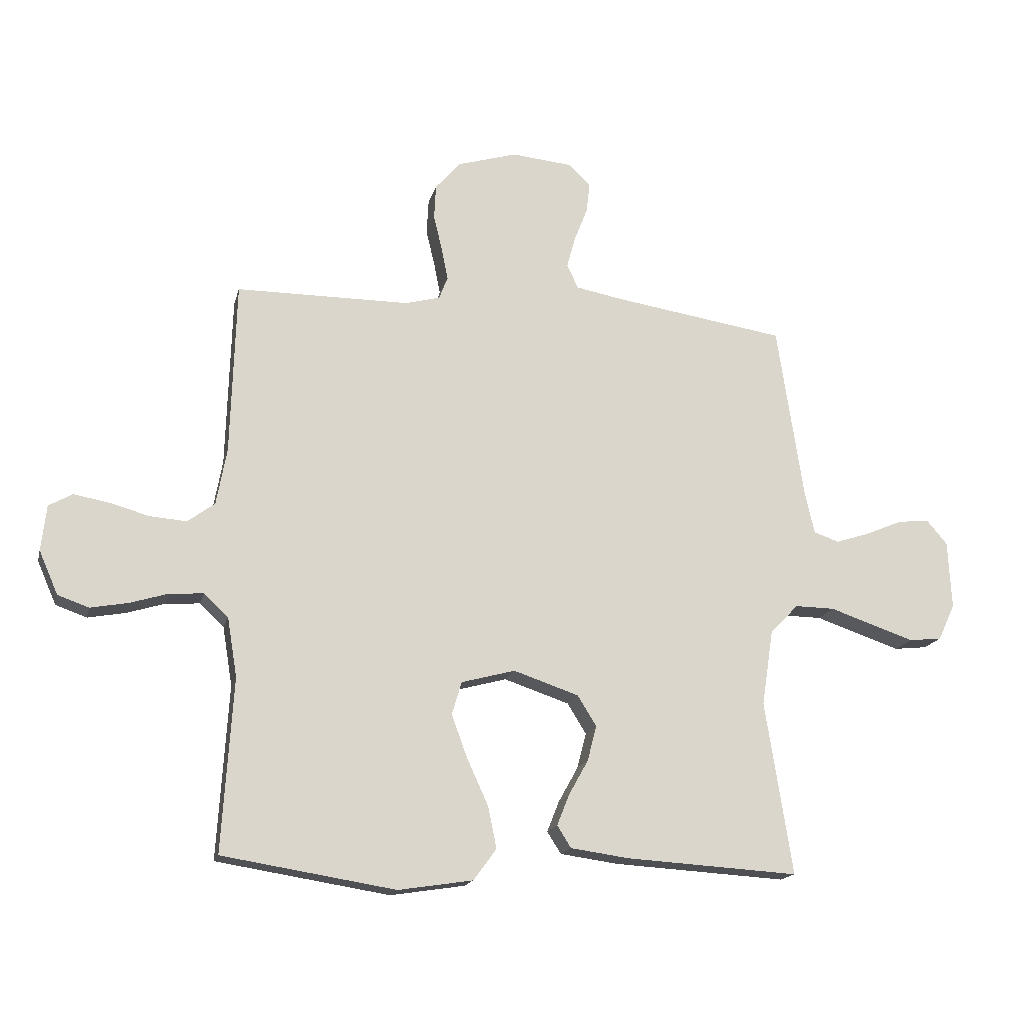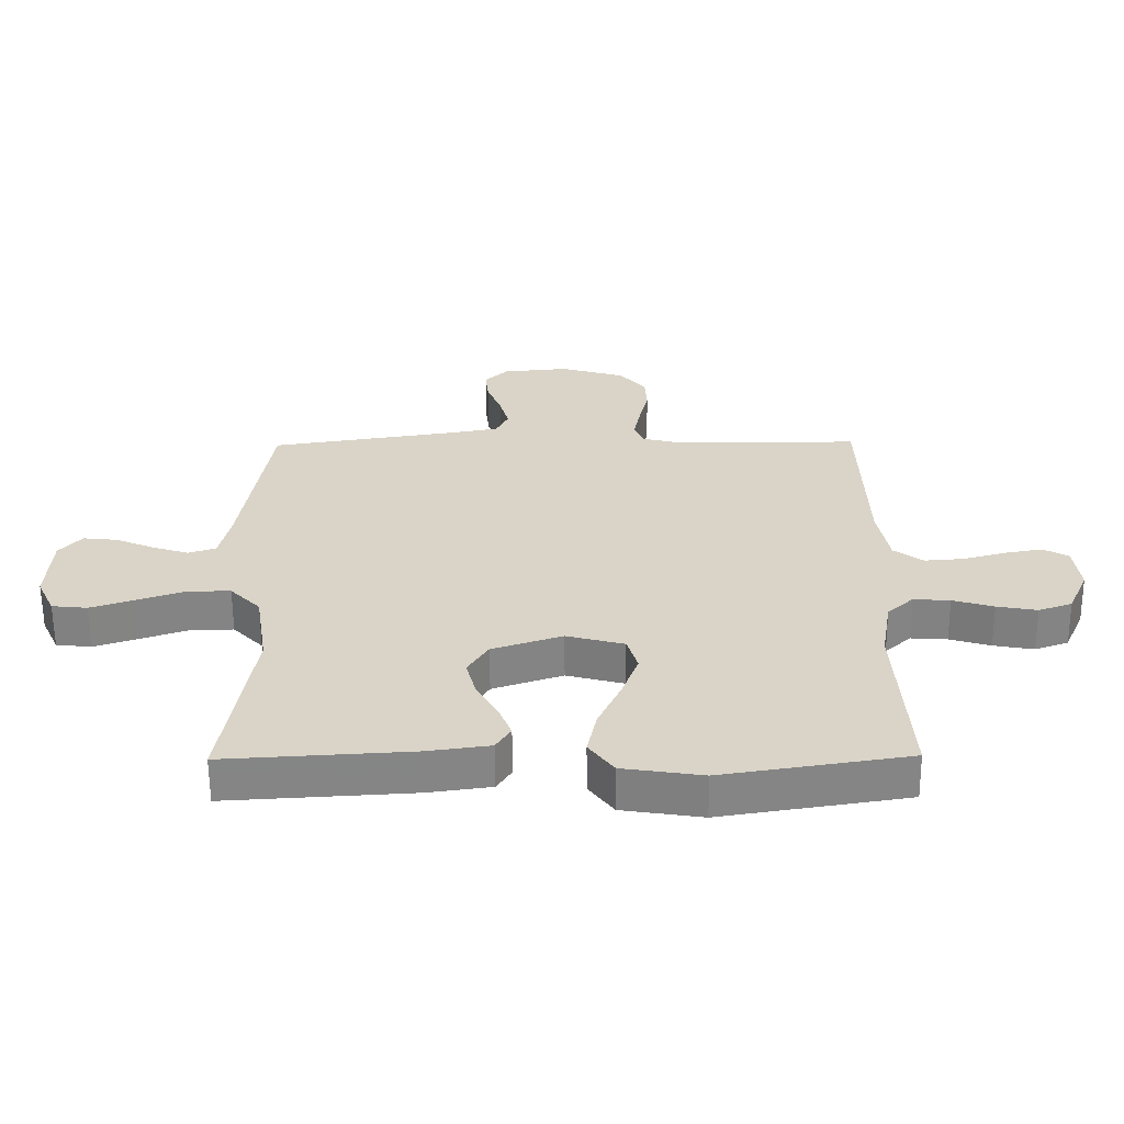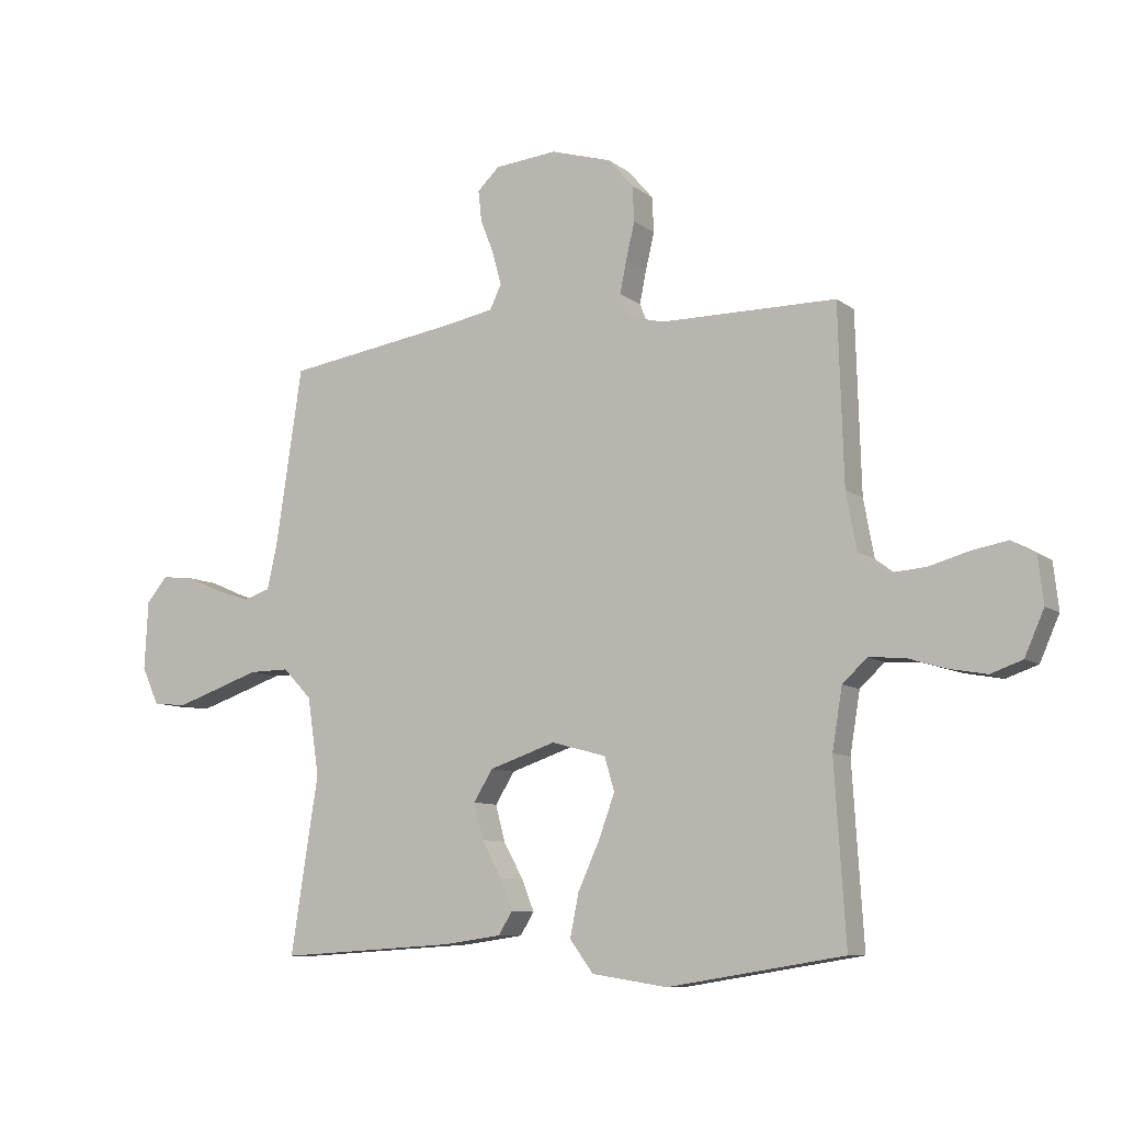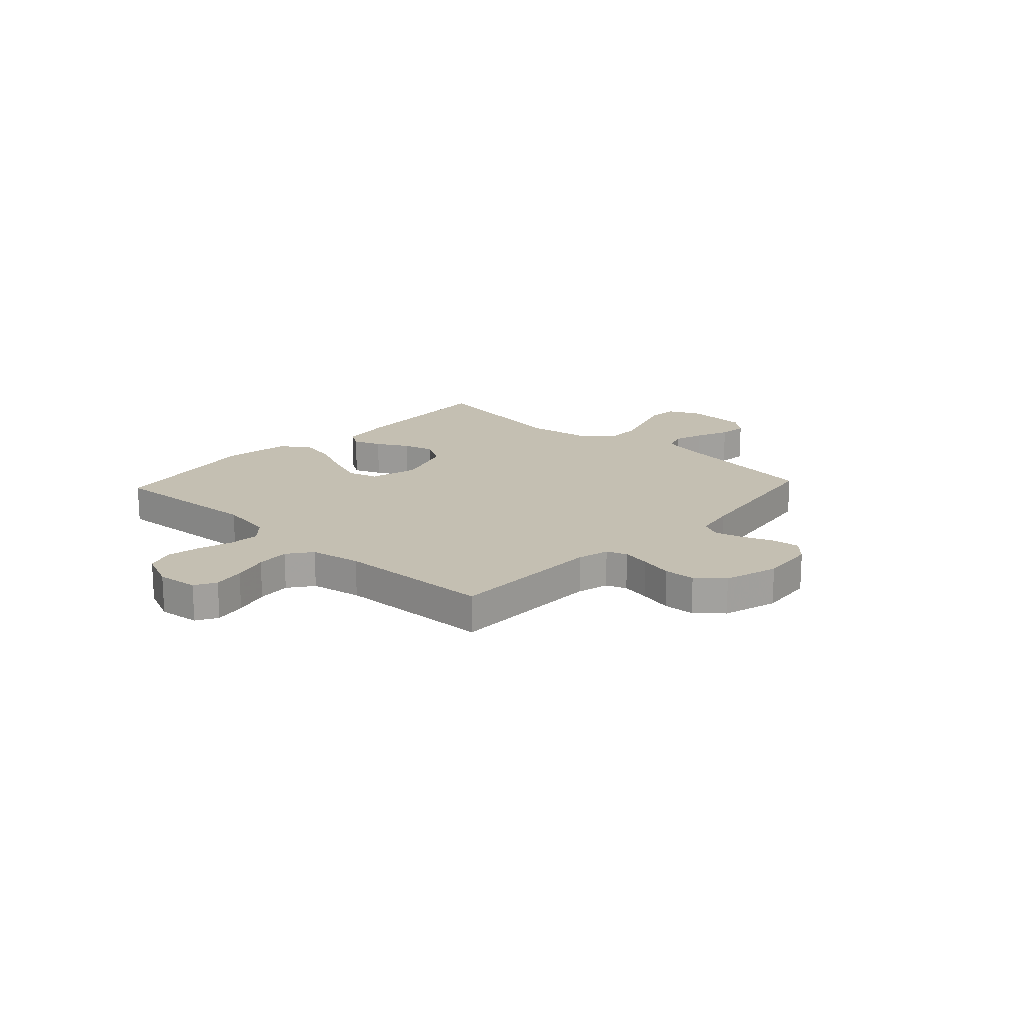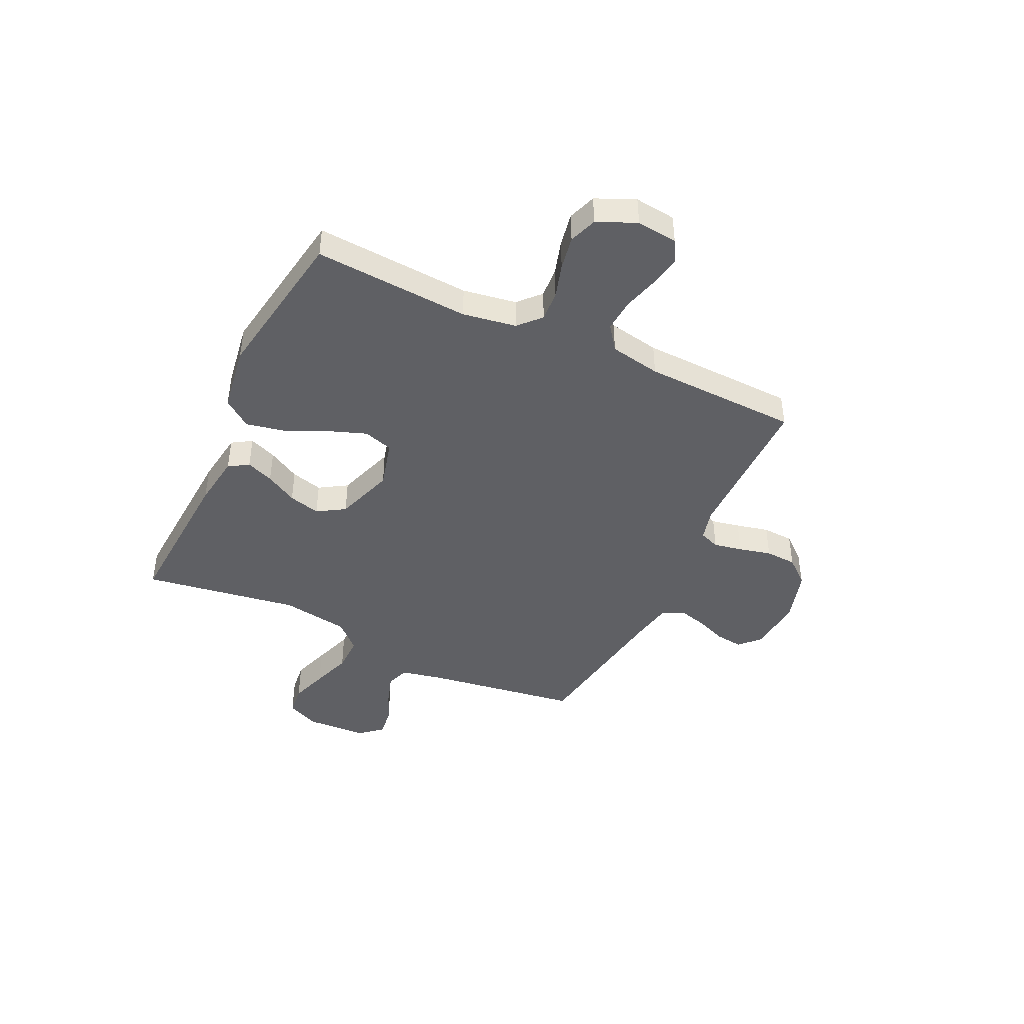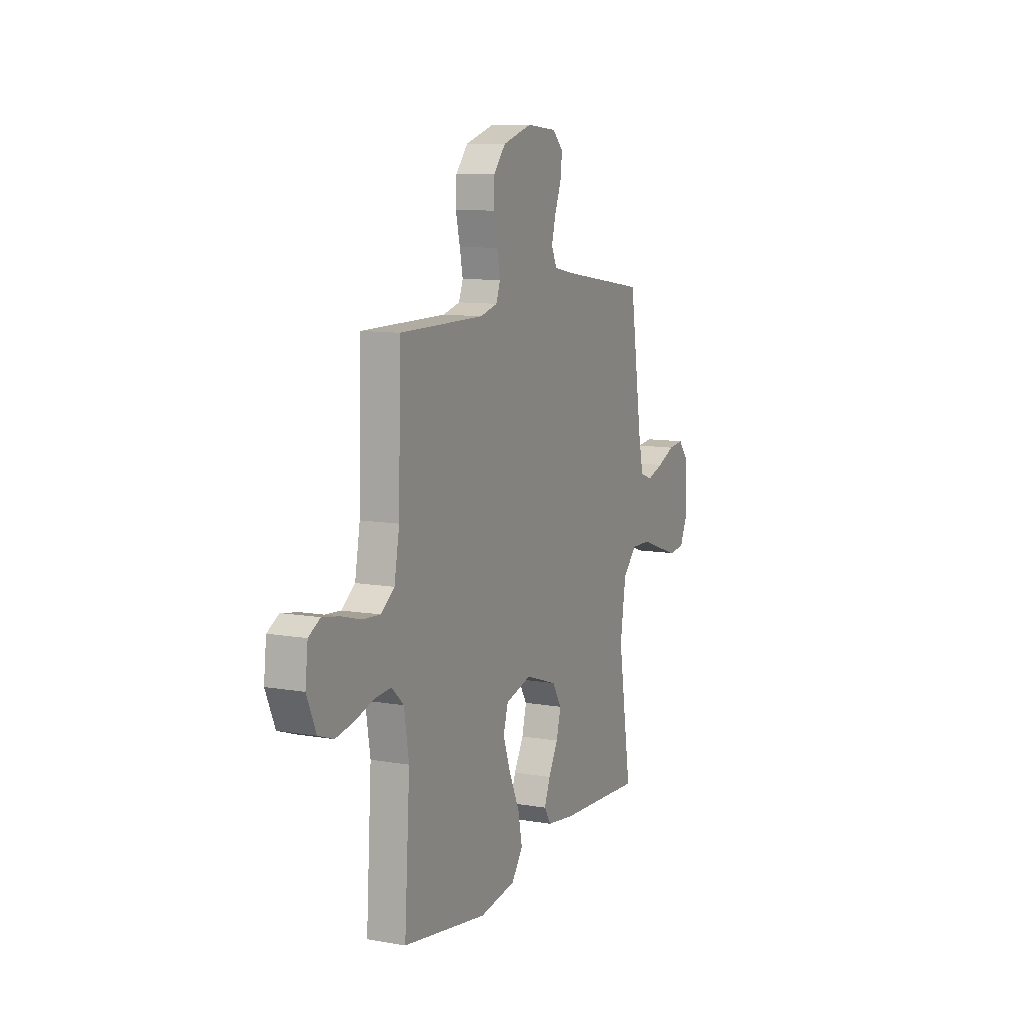
<metadata>
{"format":"obj","ext":"obj","renderer":"f3d","projection":"perspective","resolution":1024,"background":"white","views":[{"elev":-16.7,"azim":-13.2,"up":"+Z"},{"elev":-61.3,"azim":-179.6,"up":"+Z"},{"elev":-8.9,"azim":-151.0,"up":"+Z"},{"elev":17.6,"azim":-47.2,"up":"+Y"},{"elev":-43.7,"azim":-115.4,"up":"+Y"},{"elev":10.0,"azim":-65.9,"up":"+Z"}]}
</metadata>
<code>
v 0.5 0.07 -0.5
v 0.2 0.07 -0.482
v 0.099 0.07 -0.468
v 0.075 0.07 -0.43
v 0.096 0.07 -0.377
v 0.13 0.07 -0.316
v 0.146 0.07 -0.255
v 0.113 0.07 -0.202
v 0 0.07 -0.164
v -0.093 0.07 -0.189
v -0.11 0.07 -0.246
v -0.083 0.07 -0.32
v -0.046 0.07 -0.401
v -0.031 0.07 -0.474
v -0.071 0.07 -0.528
v -0.2 0.07 -0.548
v -0.5 0.07 -0.5
v -0.481 0.07 -0.2
v -0.498 0.07 -0.097
v -0.54 0.07 -0.058
v -0.599 0.07 -0.062
v -0.665 0.07 -0.082
v -0.73 0.07 -0.094
v -0.784 0.07 -0.075
v -0.817 0.07 0
v -0.808 0.07 0.079
v -0.767 0.07 0.102
v -0.706 0.07 0.091
v -0.638 0.07 0.072
v -0.574 0.07 0.067
v -0.527 0.07 0.102
v -0.509 0.07 0.2
v -0.5 0.07 0.5
v -0.2 0.07 0.501
v -0.139 0.07 0.517
v -0.124 0.07 0.556
v -0.135 0.07 0.611
v -0.15 0.07 0.674
v -0.147 0.07 0.734
v -0.104 0.07 0.784
v 0 0.07 0.815
v 0.106 0.07 0.805
v 0.144 0.07 0.769
v 0.138 0.07 0.716
v 0.115 0.07 0.657
v 0.1 0.07 0.602
v 0.12 0.07 0.561
v 0.2 0.07 0.546
v 0.5 0.07 0.5
v 0.545 0.07 0.2
v 0.562 0.07 0.123
v 0.606 0.07 0.108
v 0.665 0.07 0.127
v 0.728 0.07 0.154
v 0.783 0.07 0.16
v 0.819 0.07 0.118
v 0.825 0.07 0
v 0.796 0.07 -0.063
v 0.739 0.07 -0.069
v 0.667 0.07 -0.045
v 0.591 0.07 -0.019
v 0.522 0.07 -0.018
v 0.473 0.07 -0.069
v 0.453 0.07 -0.2
v 0.5 0 -0.5
v 0.2 0 -0.482
v 0.099 0 -0.468
v 0.075 0 -0.43
v 0.096 0 -0.377
v 0.13 0 -0.316
v 0.146 0 -0.255
v 0.113 0 -0.202
v 0 0 -0.164
v -0.093 0 -0.189
v -0.11 0 -0.246
v -0.083 0 -0.32
v -0.046 0 -0.401
v -0.031 0 -0.474
v -0.071 0 -0.528
v -0.2 0 -0.548
v -0.5 0 -0.5
v -0.481 0 -0.2
v -0.498 0 -0.097
v -0.54 0 -0.058
v -0.599 0 -0.062
v -0.665 0 -0.082
v -0.73 0 -0.094
v -0.784 0 -0.075
v -0.817 0 0
v -0.808 0 0.079
v -0.767 0 0.102
v -0.706 0 0.091
v -0.638 0 0.072
v -0.574 0 0.067
v -0.527 0 0.102
v -0.509 0 0.2
v -0.5 0 0.5
v -0.2 0 0.501
v -0.139 0 0.517
v -0.124 0 0.556
v -0.135 0 0.611
v -0.15 0 0.674
v -0.147 0 0.734
v -0.104 0 0.784
v 0 0 0.815
v 0.106 0 0.805
v 0.144 0 0.769
v 0.138 0 0.716
v 0.115 0 0.657
v 0.1 0 0.602
v 0.12 0 0.561
v 0.2 0 0.546
v 0.5 0 0.5
v 0.545 0 0.2
v 0.562 0 0.123
v 0.606 0 0.108
v 0.665 0 0.127
v 0.728 0 0.154
v 0.783 0 0.16
v 0.819 0 0.118
v 0.825 0 0
v 0.796 0 -0.063
v 0.739 0 -0.069
v 0.667 0 -0.045
v 0.591 0 -0.019
v 0.522 0 -0.018
v 0.473 0 -0.069
v 0.453 0 -0.2
f 59 60 61
f 58 59 61
f 57 58 61
f 56 57 61
f 55 56 61
f 54 55 61
f 53 54 61
f 52 53 61 62
f 51 52 62 63
f 48 49 50
f 50 51 63
f 48 50 63
f 47 48 63
f 43 44 45
f 42 43 45
f 41 42 45
f 40 41 45
f 39 40 45
f 38 39 45
f 37 38 45
f 36 37 45 46
f 35 36 46 47
f 32 33 34
f 47 63 64
f 35 47 64
f 34 35 64
f 32 34 64
f 31 32 64
f 27 28 29
f 26 27 29
f 25 26 29
f 24 25 29
f 23 24 29
f 22 23 29
f 21 22 29
f 20 21 29 30
f 16 17 18
f 15 16 18
f 14 15 18
f 13 14 18
f 12 13 18
f 11 12 18 19
f 20 30 31
f 19 20 31
f 11 19 31
f 10 11 31
f 4 5 6
f 3 4 6
f 2 3 6
f 1 2 6
f 64 1 6
f 64 6 7
f 9 10 31
f 8 9 31 64
f 7 8 64
f 125 124 123
f 125 123 122
f 125 122 121
f 125 121 120
f 125 120 119
f 125 119 118
f 125 118 117
f 126 125 117 116
f 127 126 116 115
f 114 113 112
f 127 115 114
f 127 114 112
f 127 112 111
f 109 108 107
f 109 107 106
f 109 106 105
f 109 105 104
f 109 104 103
f 109 103 102
f 109 102 101
f 110 109 101 100
f 111 110 100 99
f 98 97 96
f 128 127 111
f 128 111 99
f 128 99 98
f 128 98 96
f 128 96 95
f 93 92 91
f 93 91 90
f 93 90 89
f 93 89 88
f 93 88 87
f 93 87 86
f 93 86 85
f 94 93 85 84
f 82 81 80
f 82 80 79
f 82 79 78
f 82 78 77
f 82 77 76
f 83 82 76 75
f 95 94 84
f 95 84 83
f 95 83 75
f 95 75 74
f 70 69 68
f 70 68 67
f 70 67 66
f 70 66 65
f 70 65 128
f 71 70 128
f 95 74 73
f 128 95 73 72
f 128 72 71
f 1 65 66 2
f 2 66 67 3
f 3 67 68 4
f 4 68 69 5
f 5 69 70 6
f 6 70 71 7
f 7 71 72 8
f 8 72 73 9
f 9 73 74 10
f 10 74 75 11
f 11 75 76 12
f 12 76 77 13
f 13 77 78 14
f 14 78 79 15
f 15 79 80 16
f 16 80 81 17
f 17 81 82 18
f 18 82 83 19
f 19 83 84 20
f 20 84 85 21
f 21 85 86 22
f 22 86 87 23
f 23 87 88 24
f 24 88 89 25
f 25 89 90 26
f 26 90 91 27
f 27 91 92 28
f 28 92 93 29
f 29 93 94 30
f 30 94 95 31
f 31 95 96 32
f 32 96 97 33
f 33 97 98 34
f 34 98 99 35
f 35 99 100 36
f 36 100 101 37
f 37 101 102 38
f 38 102 103 39
f 39 103 104 40
f 40 104 105 41
f 41 105 106 42
f 42 106 107 43
f 43 107 108 44
f 44 108 109 45
f 45 109 110 46
f 46 110 111 47
f 47 111 112 48
f 48 112 113 49
f 49 113 114 50
f 50 114 115 51
f 51 115 116 52
f 52 116 117 53
f 53 117 118 54
f 54 118 119 55
f 55 119 120 56
f 56 120 121 57
f 57 121 122 58
f 58 122 123 59
f 59 123 124 60
f 60 124 125 61
f 61 125 126 62
f 62 126 127 63
f 63 127 128 64
f 64 128 65 1

</code>
